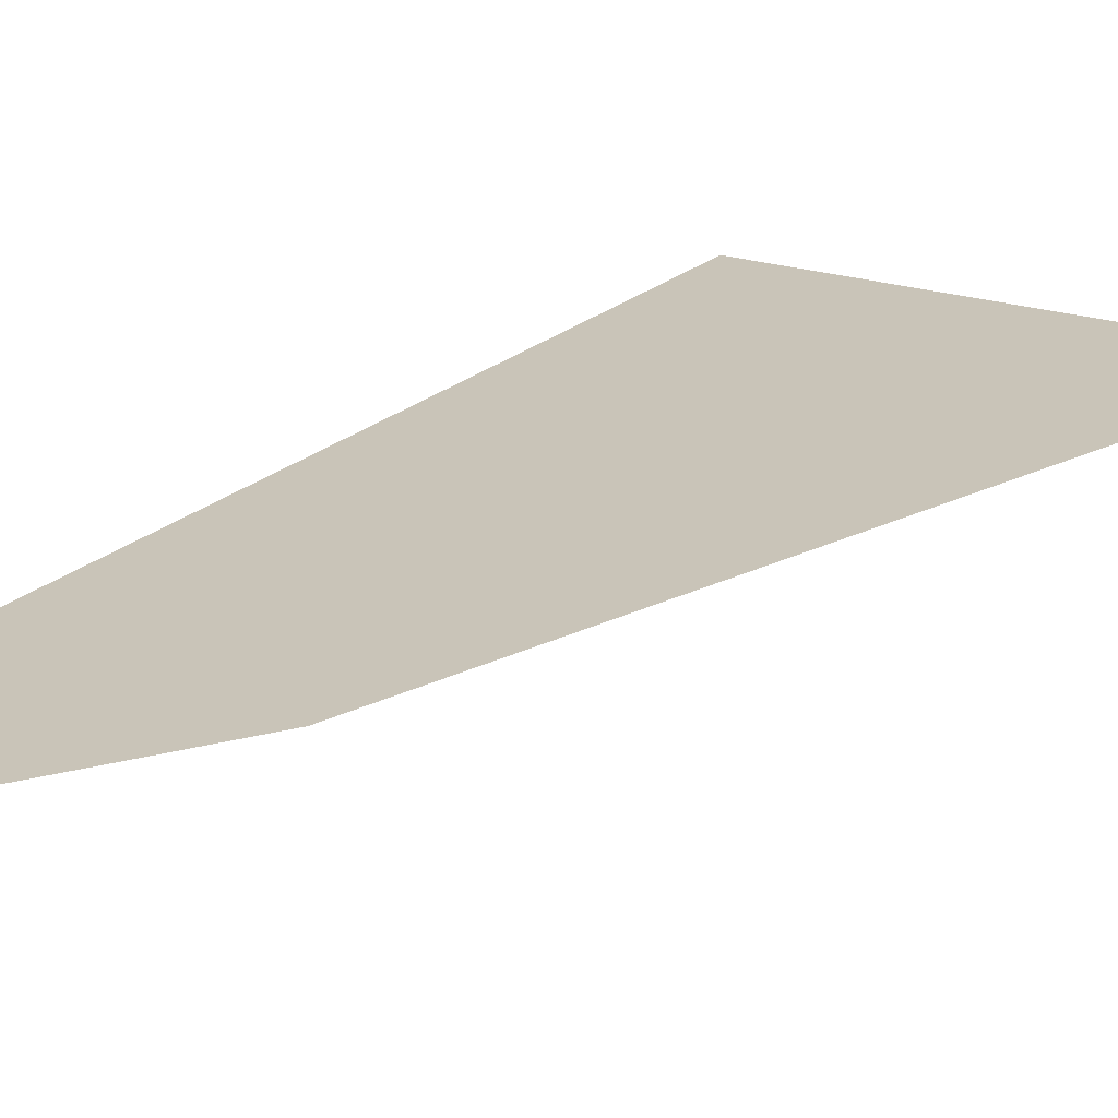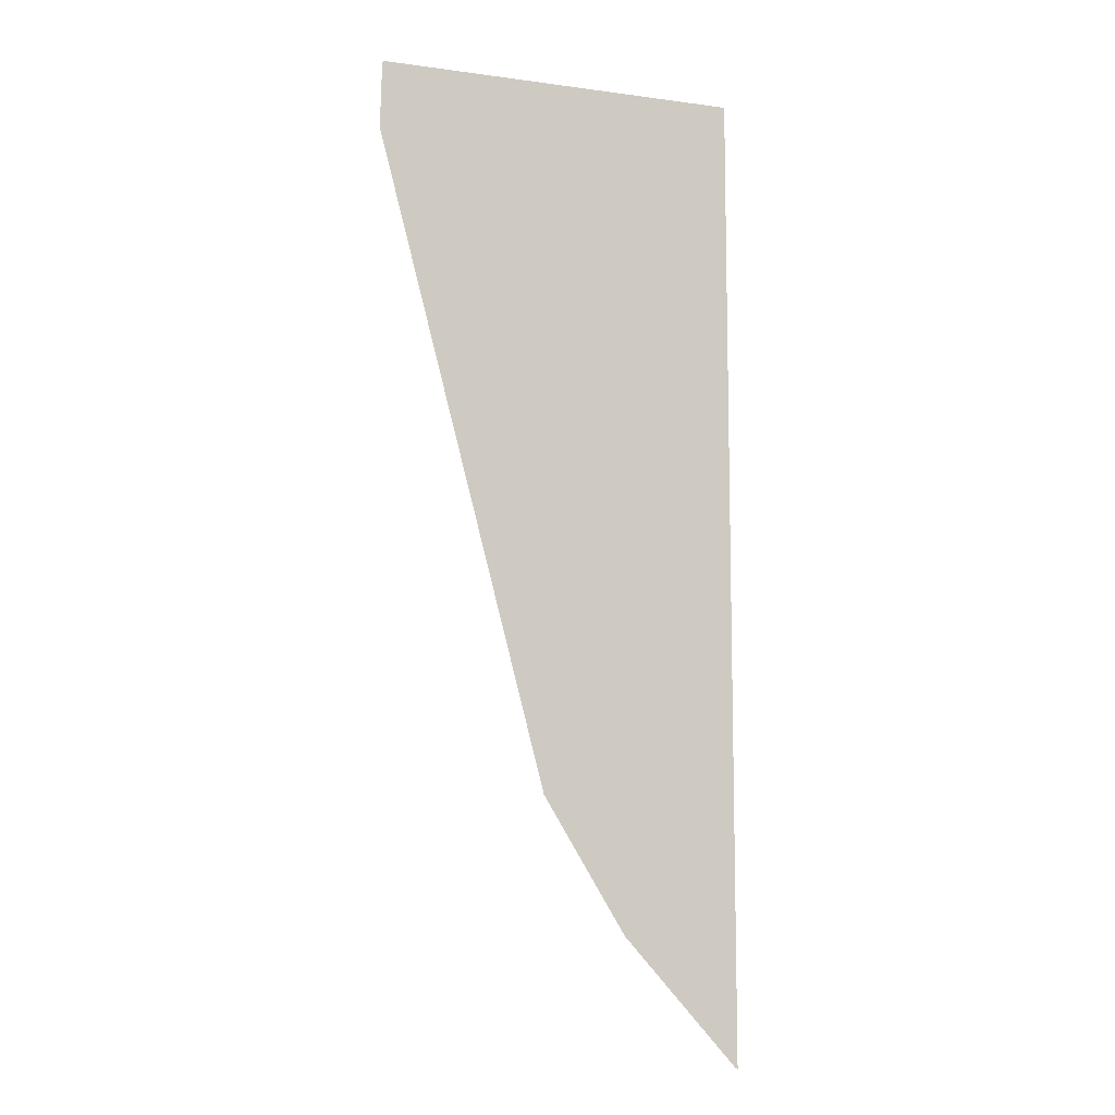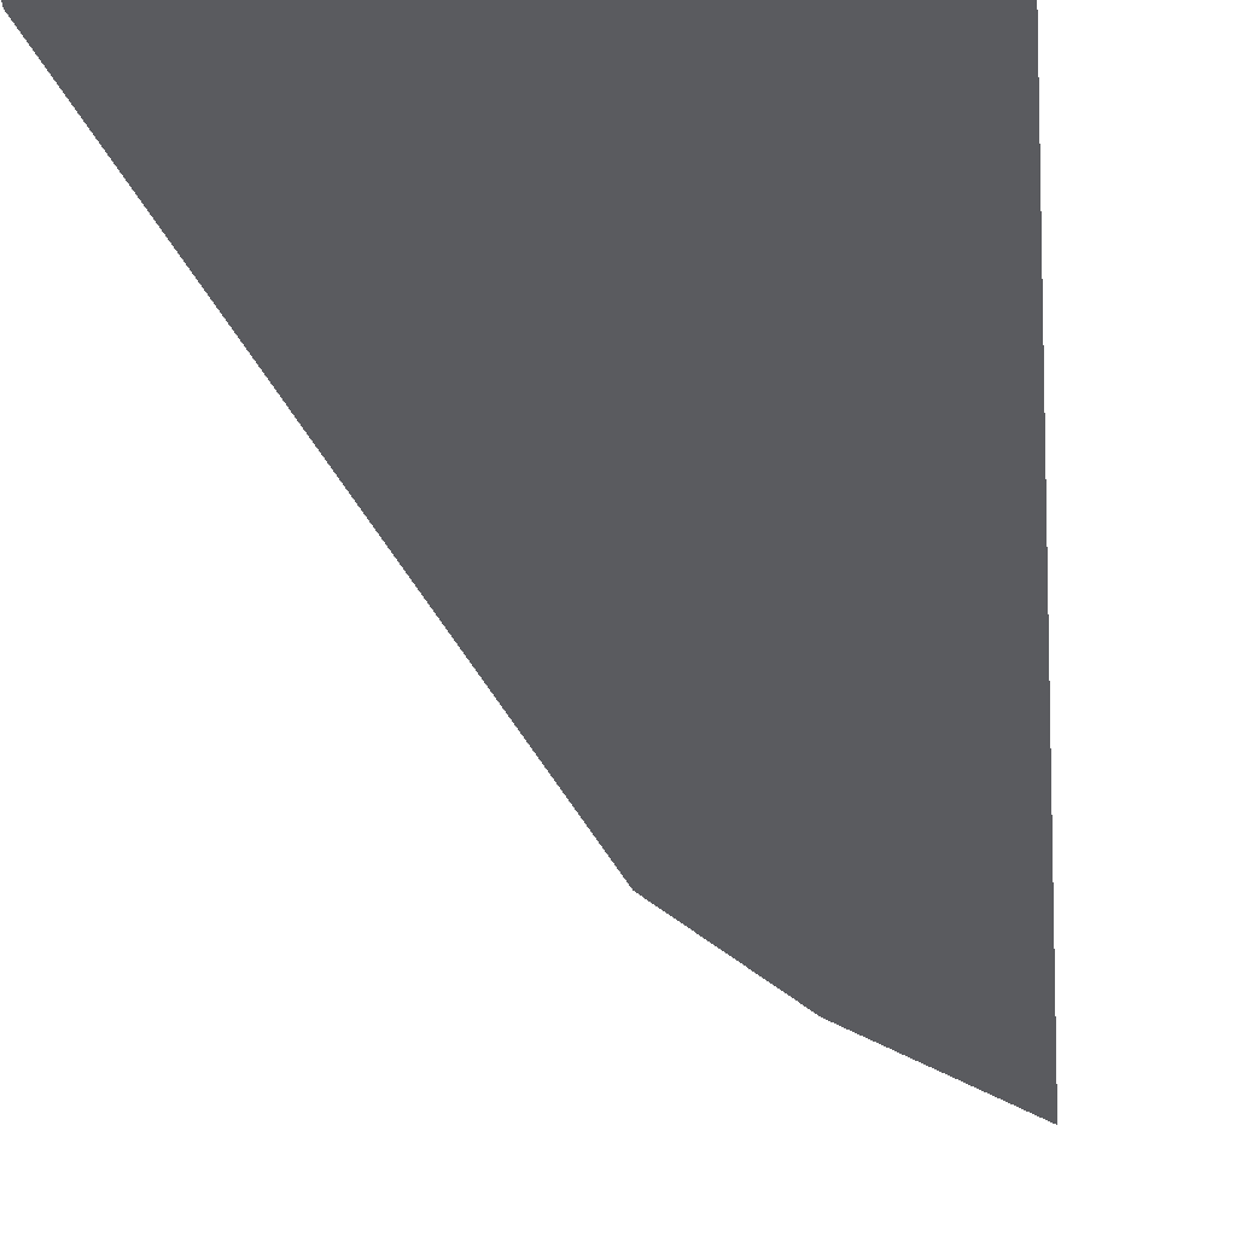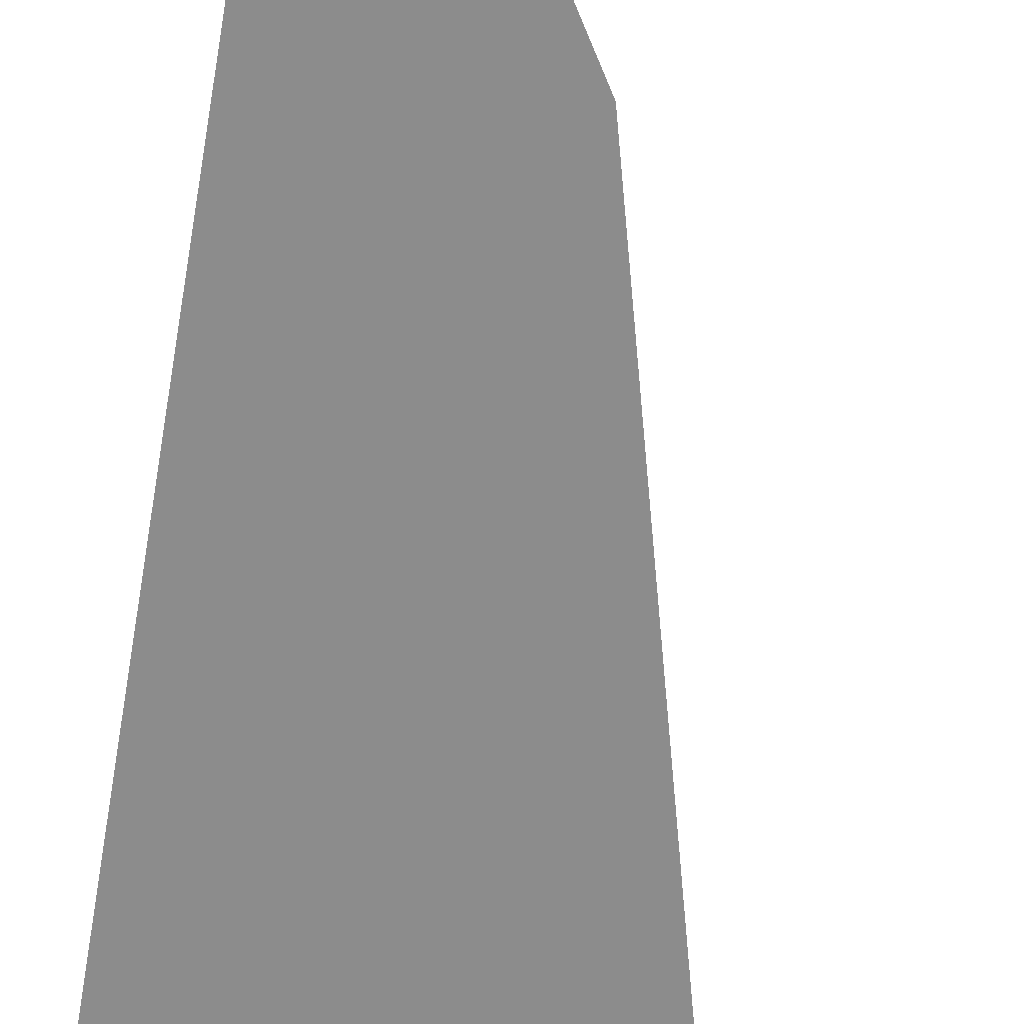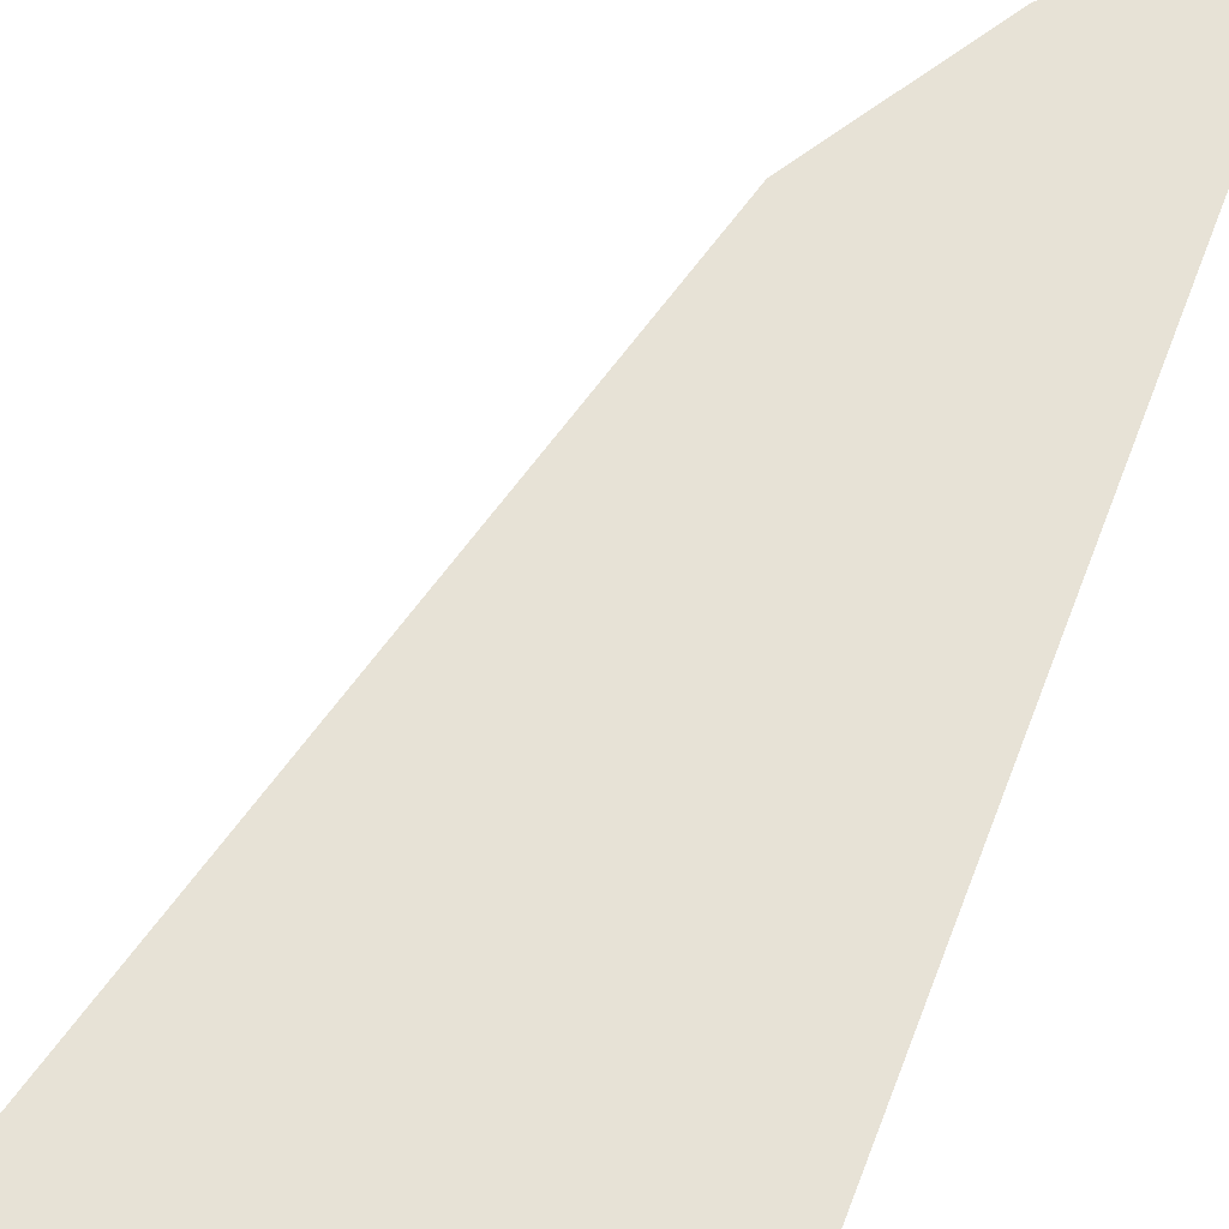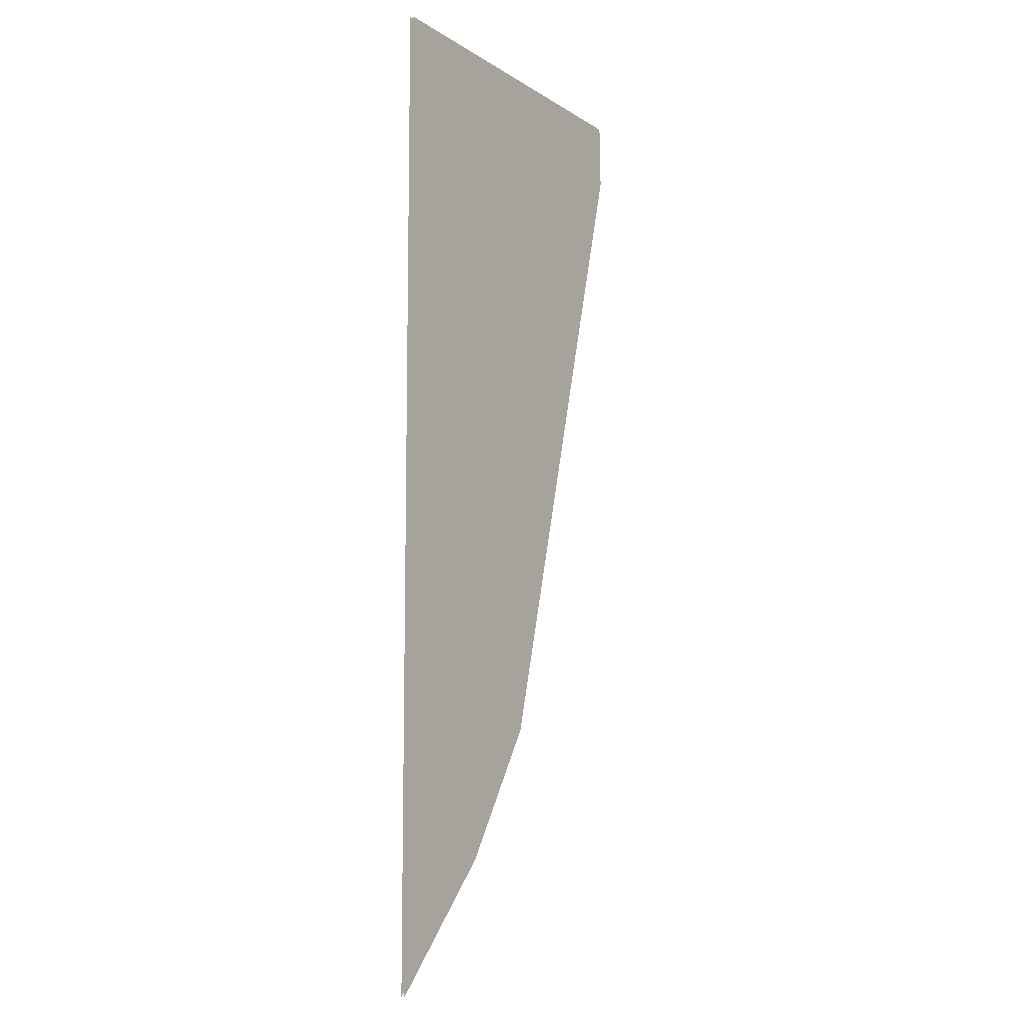
<metadata>
{"format":"obj","ext":"obj","renderer":"f3d","projection":"perspective","resolution":1024,"background":"white","views":[{"elev":20.2,"azim":31.2,"up":"+Z"},{"elev":-10.2,"azim":159.9,"up":"+Y"},{"elev":-33.4,"azim":-175.0,"up":"+Z"},{"elev":-64.2,"azim":-9.6,"up":"+Z"},{"elev":63.6,"azim":-159.3,"up":"+Z"},{"elev":-9.9,"azim":-56.2,"up":"+Y"}]}
</metadata>
<code>
o floor_4
v 0.08352 -28.32 0
v 0.08352 -28.32 -0.1
v 3.415 -24.67 0
v 3.415 -24.67 -0.1
v 5.788 -20.84 0
v 5.788 -20.84 -0.1
v 10.76 -2.084 0
v 10.76 -2.084 -0.1
v 10.72 -0.1215 0
v 10.72 -0.1215 -0.1
v 0.05519 -0.02792 0
v 0.05519 -0.02792 -0.1
f 11 1 3
f 4 2 12
f 11 3 5
f 6 4 12
f 11 5 7
f 8 6 12
f 11 7 9
f 10 8 12

</code>
